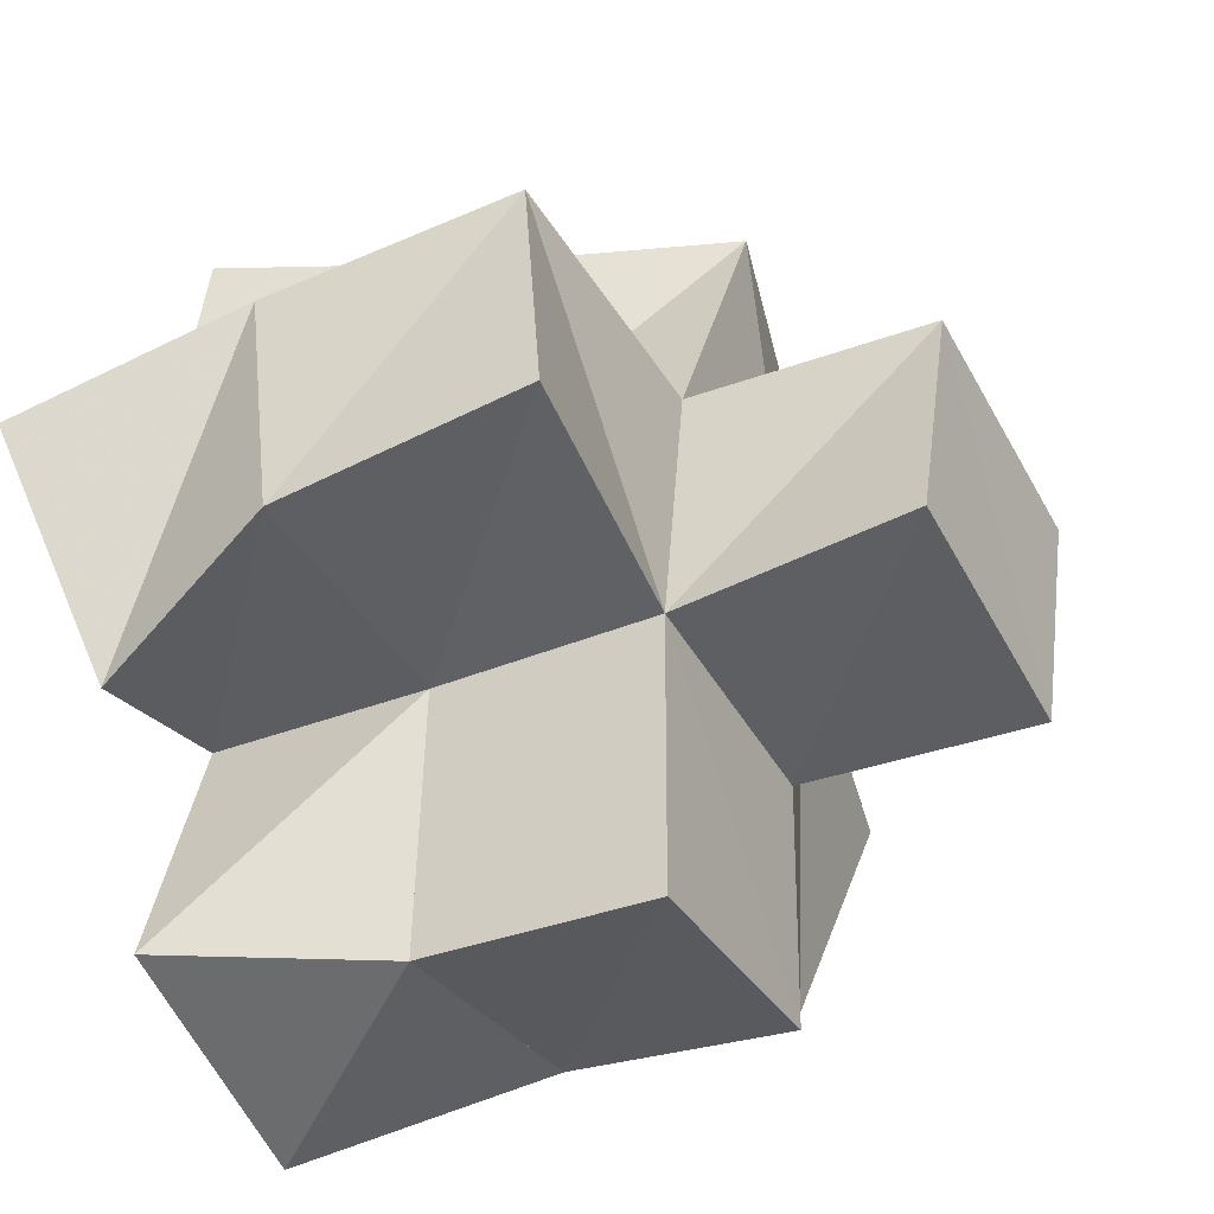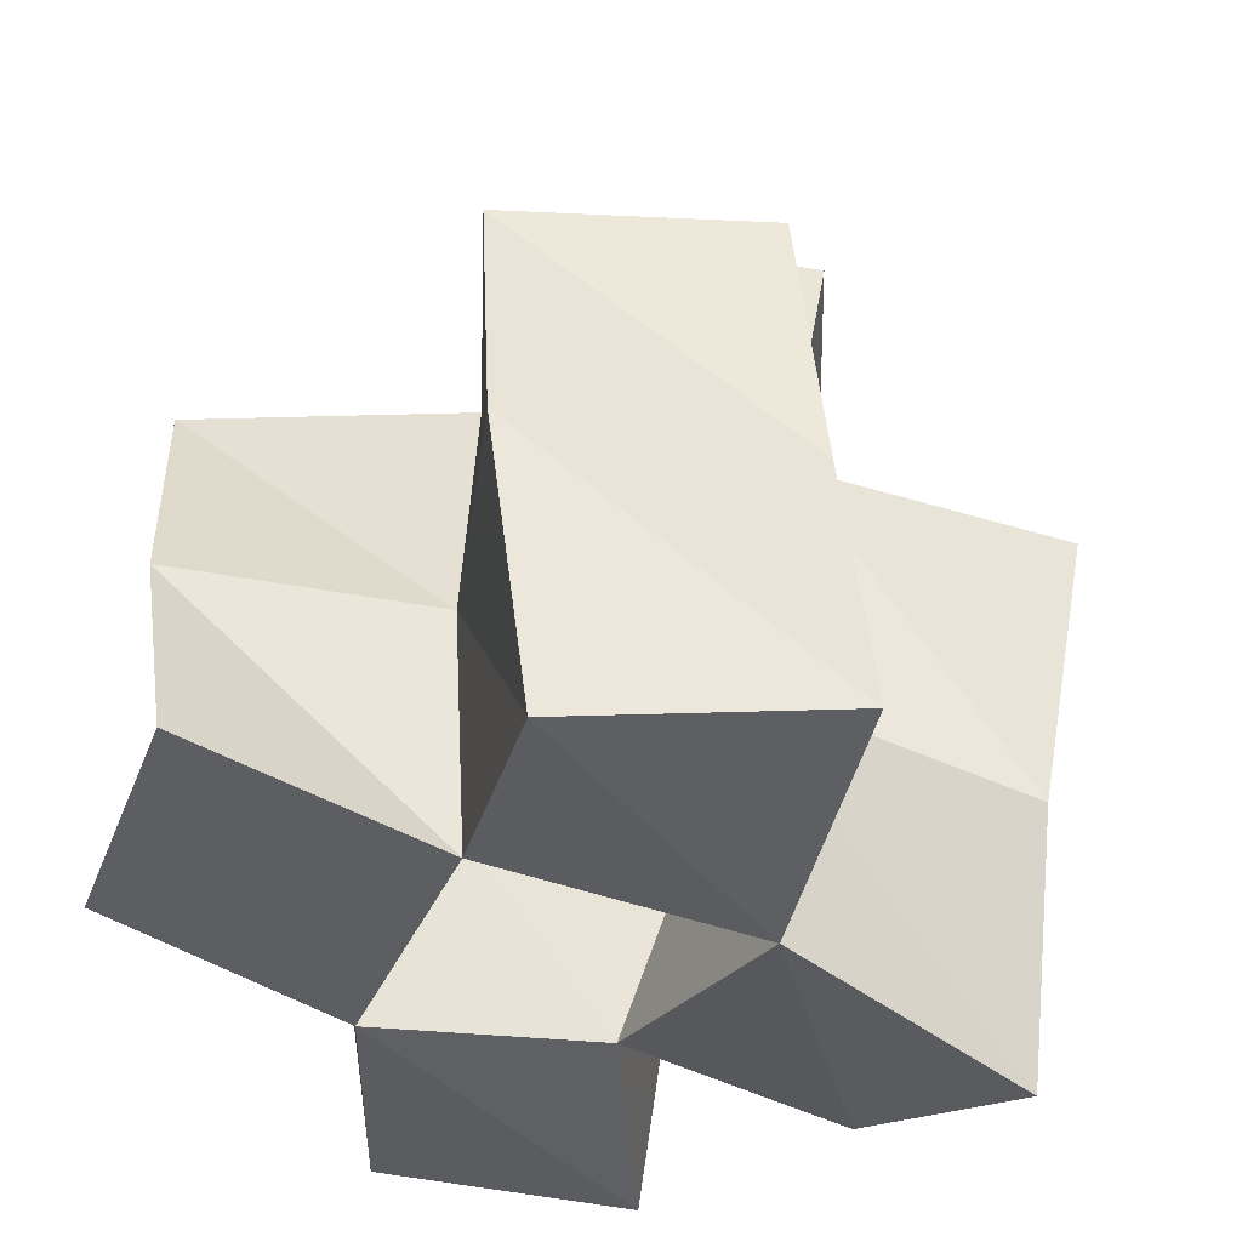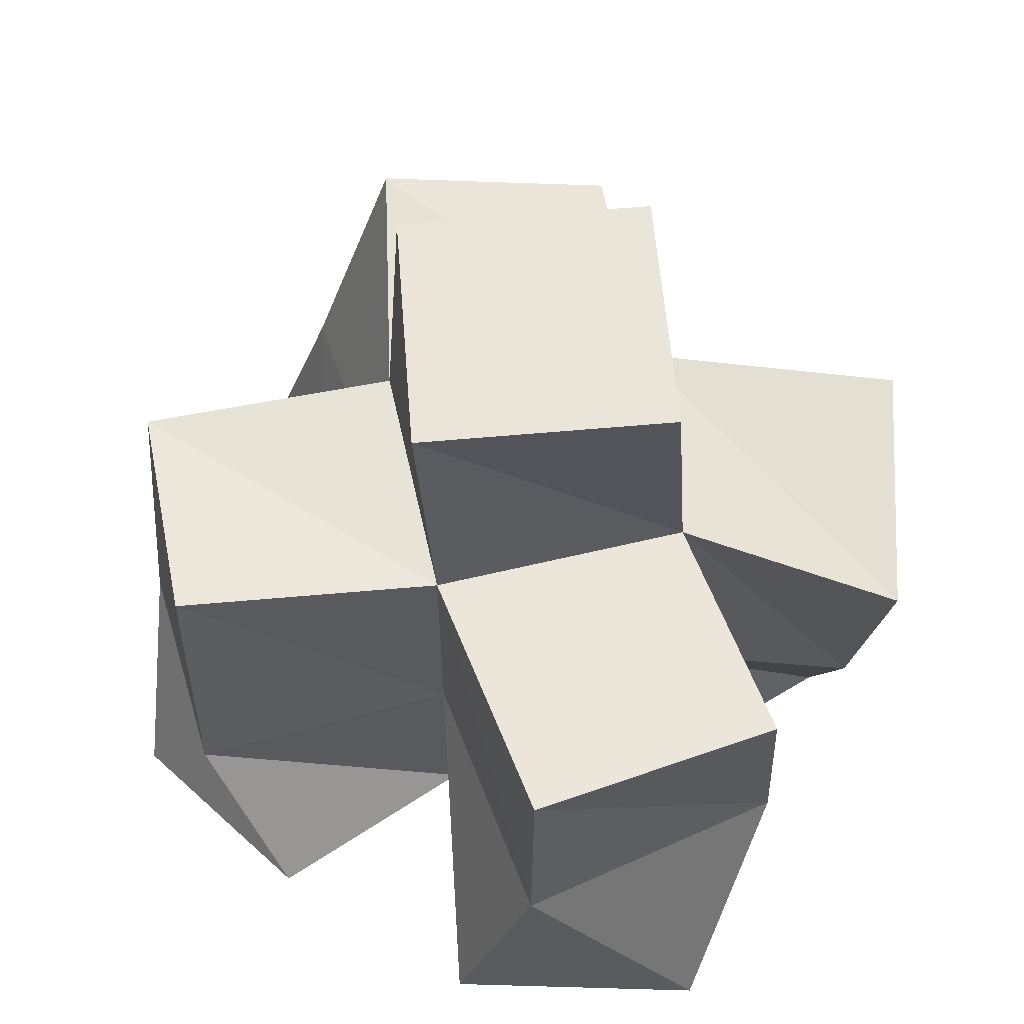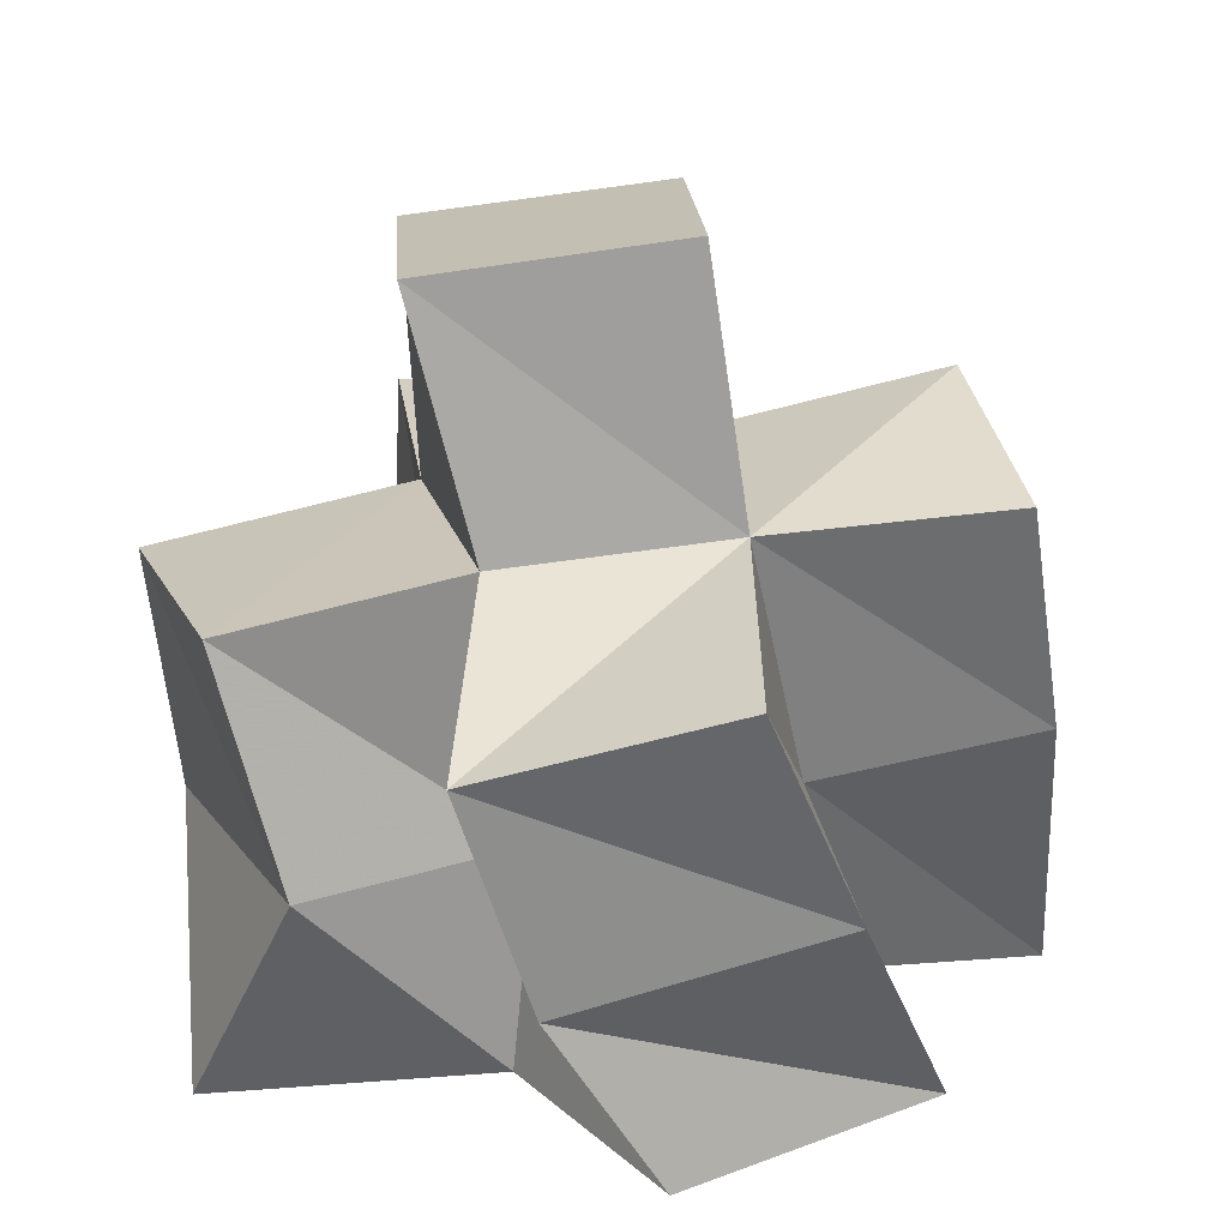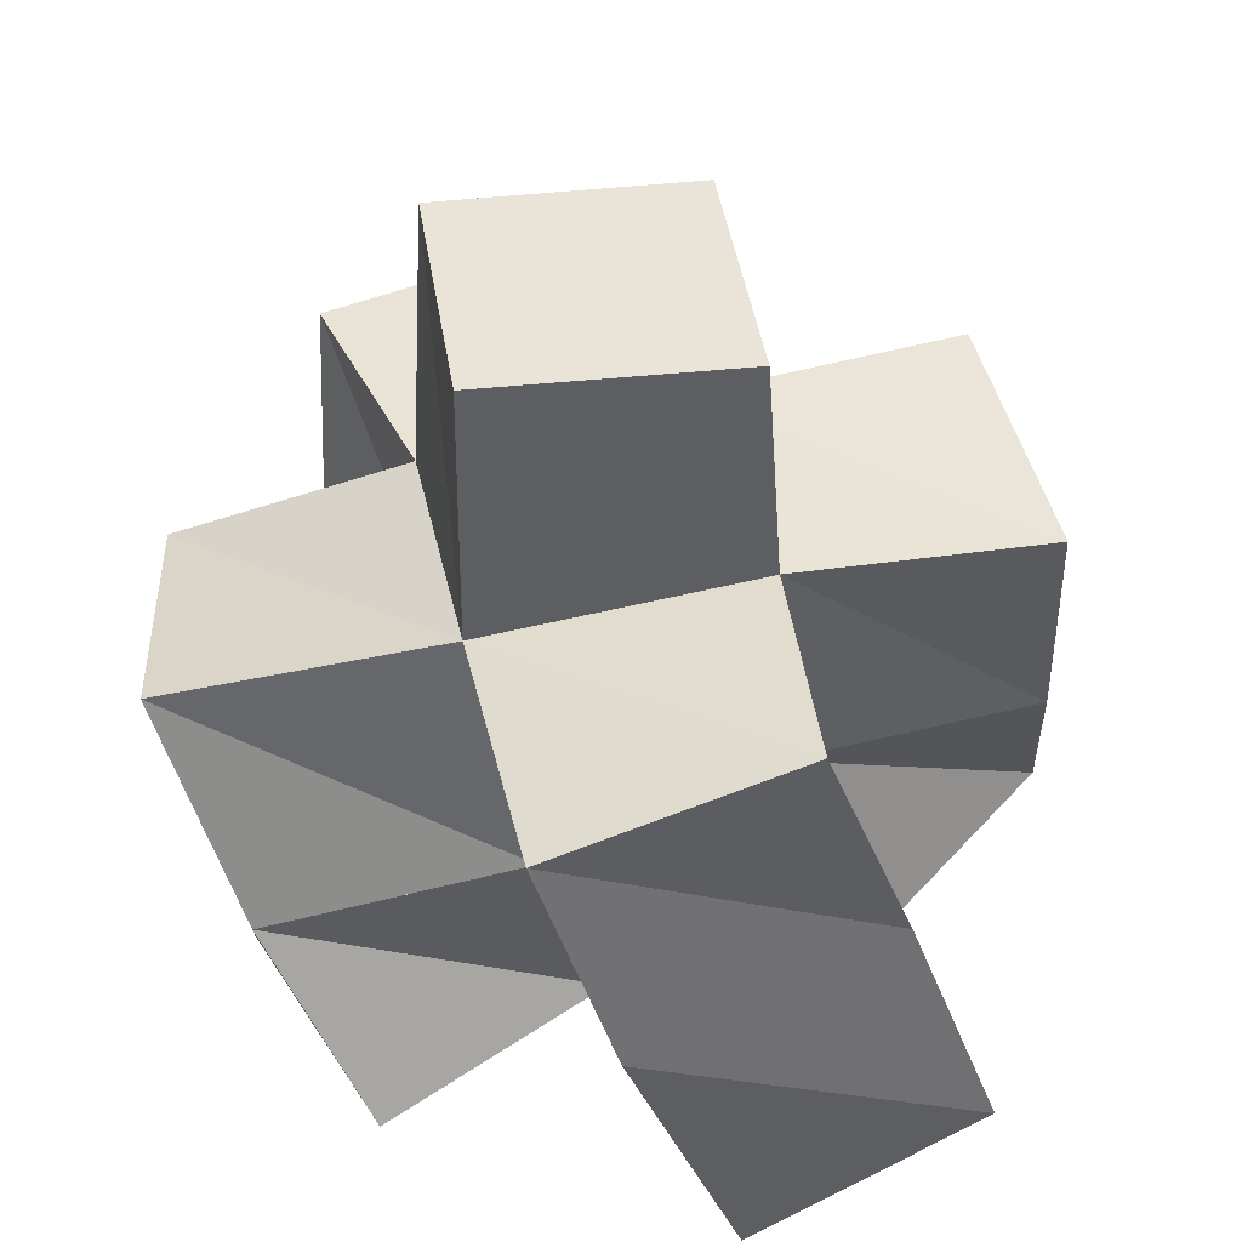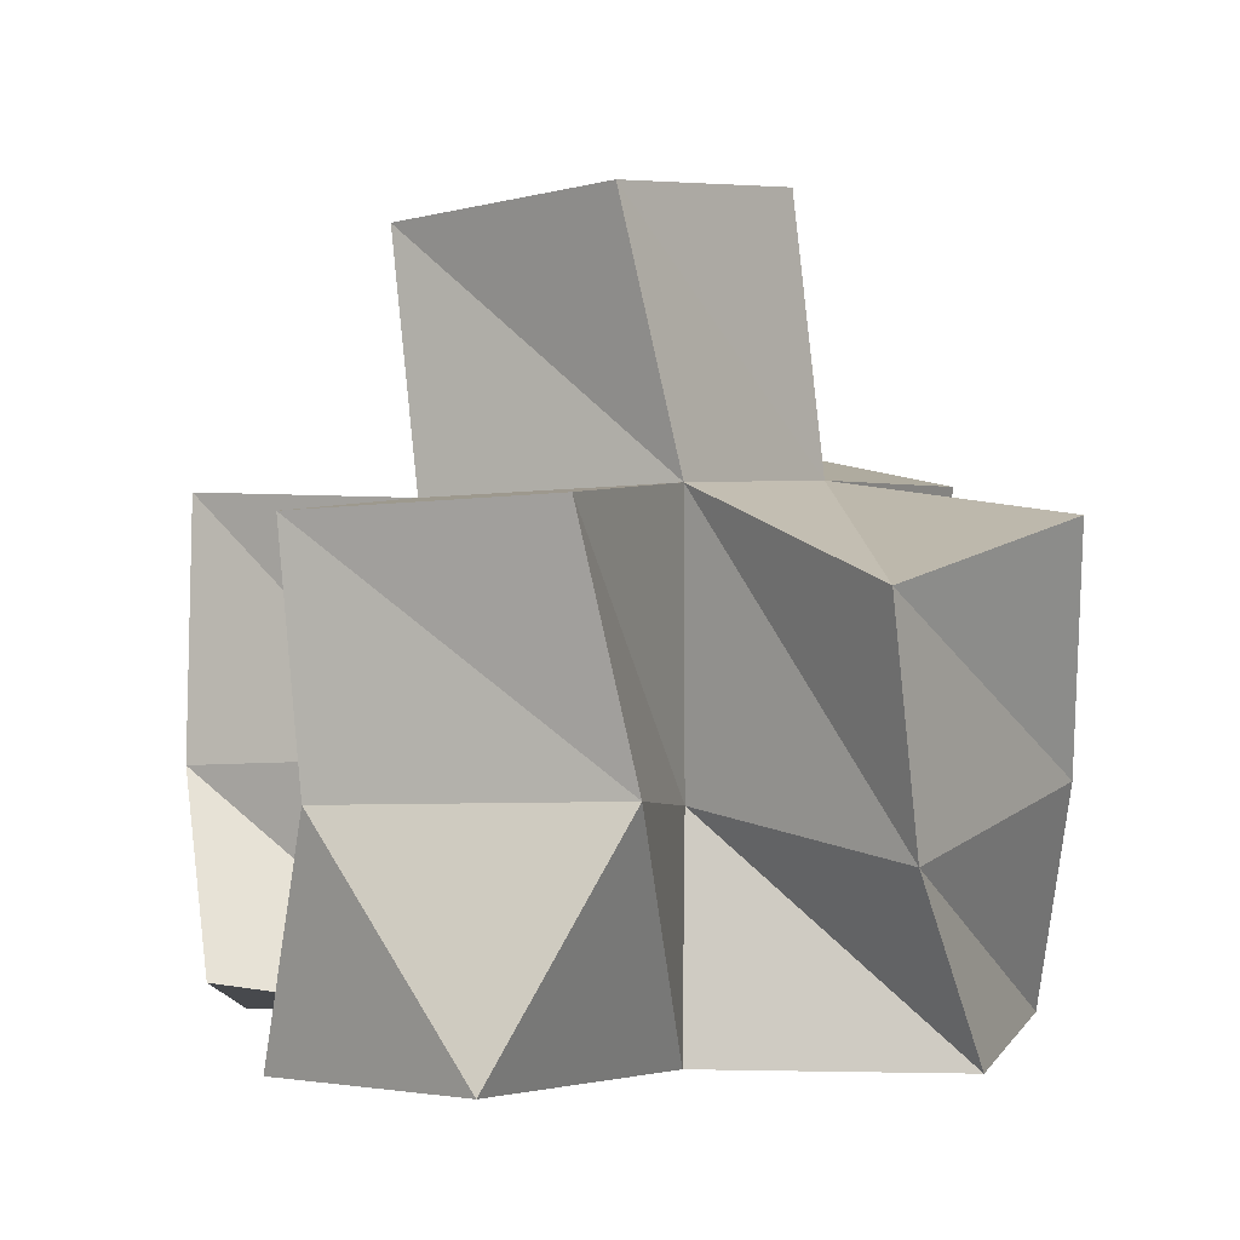
<metadata>
{"format":"obj","ext":"obj","renderer":"f3d","projection":"perspective","resolution":1024,"background":"white","views":[{"elev":-49.7,"azim":116.5,"up":"+Z"},{"elev":54.9,"azim":13.2,"up":"+Z"},{"elev":51.2,"azim":172.4,"up":"+Y"},{"elev":21.0,"azim":-97.0,"up":"+Y"},{"elev":49.9,"azim":-11.8,"up":"+Y"},{"elev":-2.9,"azim":-144.8,"up":"+Y"}]}
</metadata>
<code>
v -0.2015 0.1 0.1928
v -0.2019 0.1338 0.1713
v -0.1574 0.1 0.1708
v -0.1549 0.1432 0.1753
v -0.1848 0.1061 0.243
v -0.2017 0.1473 0.2243
v -0.1385 0.1065 0.2219
v -0.151 0.1505 0.2232
v -0.1585 0.1 0.1143
v -0.176 0.1443 0.1325
v -0.1089 0.1 0.1225
v -0.1233 0.1436 0.1149
v -0.1141 0.106 0.1727
v -0.1113 0.1513 0.1642
v -0.08815 0.1033 0.2213
v -0.1055 0.1542 0.2121
v -0.1252 0.1 0.2755
v -0.1457 0.1561 0.2699
v -0.07807 0.1169 0.2691
v -0.09428 0.1661 0.2599
v -0.07405 0.1123 0.1466
v -0.05973 0.1501 0.1563
v -0.04551 0.1041 0.1884
v -0.05231 0.148 0.2046
v -0.2056 0.1772 0.157
v -0.161 0.1963 0.1661
v -0.2139 0.191 0.2052
v -0.1604 0.2001 0.2113
v -0.1717 0.1906 0.1203
v -0.1229 0.1894 0.109
v -0.1103 0.1959 0.1596
v -0.1062 0.202 0.2095
v -0.1589 0.2028 0.2605
v -0.1108 0.214 0.2575
v -0.05875 0.1995 0.1585
v -0.05529 0.1977 0.2087
v -0.1559 0.245 0.1539
v -0.1064 0.2434 0.1567
v -0.1585 0.2513 0.204
v -0.1092 0.2495 0.2071
f 1 2 4
f 3 1 4
f 2 6 8
f 4 2 8
f 6 5 7
f 8 6 7
f 5 1 3
f 7 5 3
f 8 7 3
f 4 8 3
f 2 1 5
f 6 2 5
f 9 10 12
f 11 9 12
f 10 4 14
f 12 10 14
f 4 3 13
f 14 4 13
f 3 9 11
f 13 3 11
f 14 13 11
f 12 14 11
f 10 9 3
f 4 10 3
f 7 8 16
f 15 7 16
f 8 18 20
f 16 8 20
f 18 17 19
f 20 18 19
f 17 7 15
f 19 17 15
f 20 19 15
f 16 20 15
f 8 7 17
f 18 8 17
f 13 14 22
f 21 13 22
f 14 16 24
f 22 14 24
f 16 15 23
f 24 16 23
f 15 13 21
f 23 15 21
f 24 23 21
f 22 24 21
f 14 13 15
f 16 14 15
f 2 25 26
f 4 2 26
f 25 27 28
f 26 25 28
f 27 6 8
f 28 27 8
f 6 2 4
f 8 6 4
f 28 8 4
f 26 28 4
f 25 2 6
f 27 25 6
f 10 29 30
f 12 10 30
f 29 26 31
f 30 29 31
f 26 4 14
f 31 26 14
f 4 10 12
f 14 4 12
f 31 14 12
f 30 31 12
f 29 10 4
f 26 29 4
f 8 28 32
f 16 8 32
f 28 33 34
f 32 28 34
f 33 18 20
f 34 33 20
f 18 8 16
f 20 18 16
f 34 20 16
f 32 34 16
f 28 8 18
f 33 28 18
f 14 31 35
f 22 14 35
f 31 32 36
f 35 31 36
f 32 16 24
f 36 32 24
f 16 14 22
f 24 16 22
f 36 24 22
f 35 36 22
f 31 14 16
f 32 31 16
f 4 26 31
f 14 4 31
f 26 28 32
f 31 26 32
f 28 8 16
f 32 28 16
f 8 4 14
f 16 8 14
f 32 16 14
f 31 32 14
f 26 4 8
f 28 26 8
f 26 37 38
f 31 26 38
f 37 39 40
f 38 37 40
f 39 28 32
f 40 39 32
f 28 26 31
f 32 28 31
f 40 32 31
f 38 40 31
f 37 26 28
f 39 37 28

</code>
